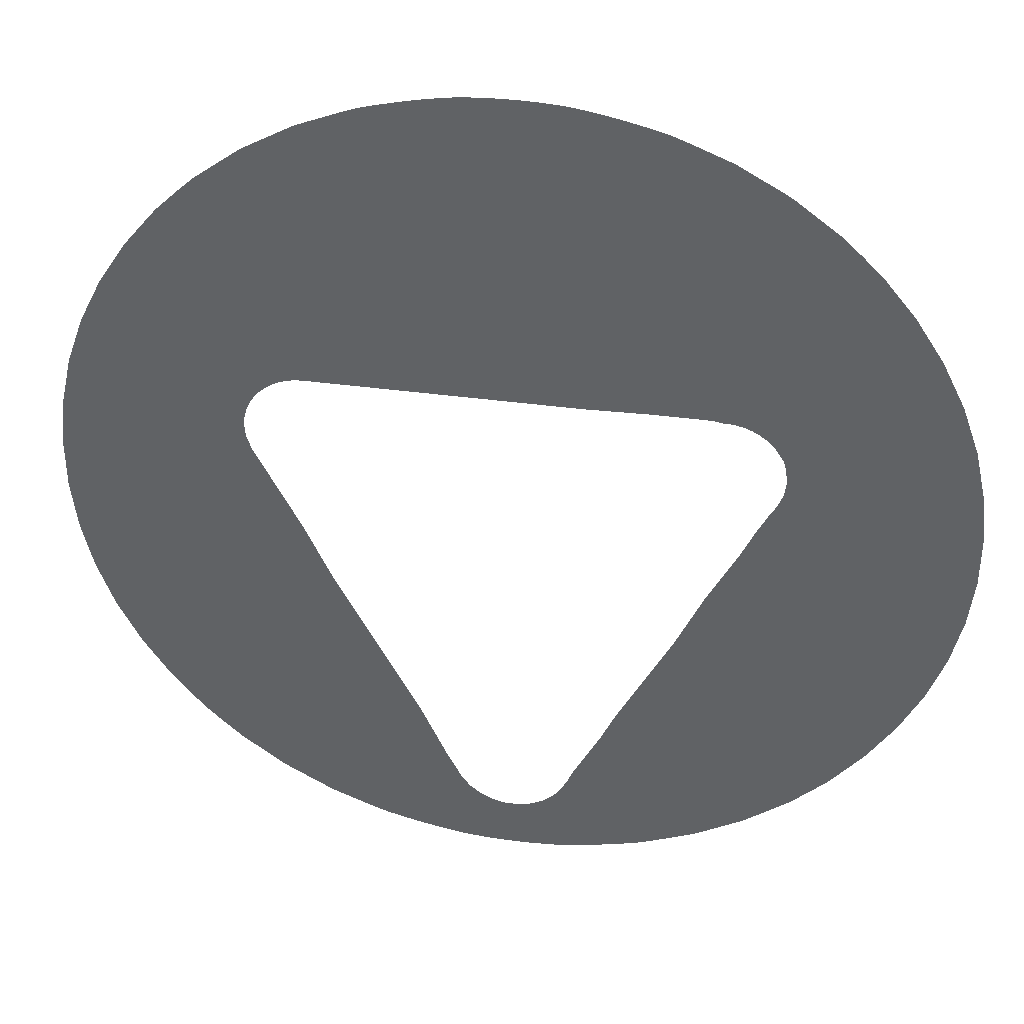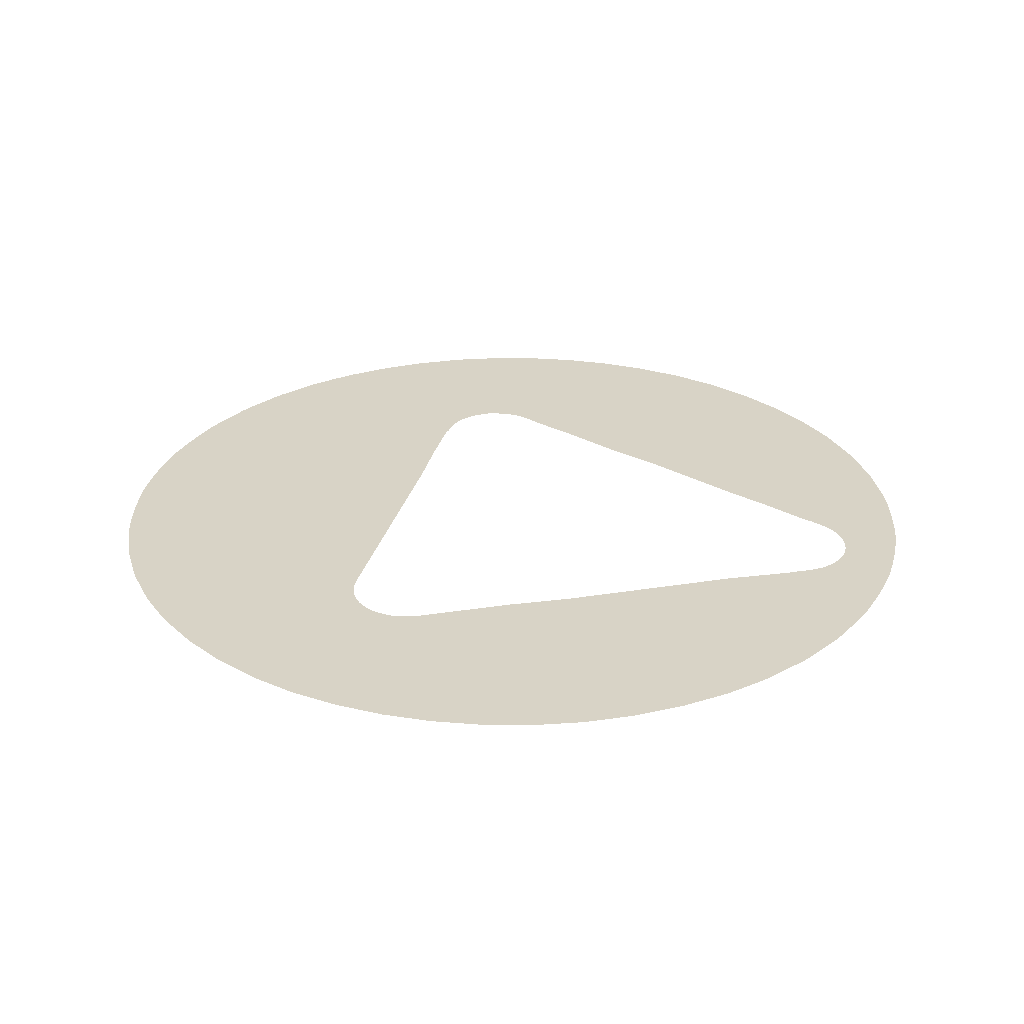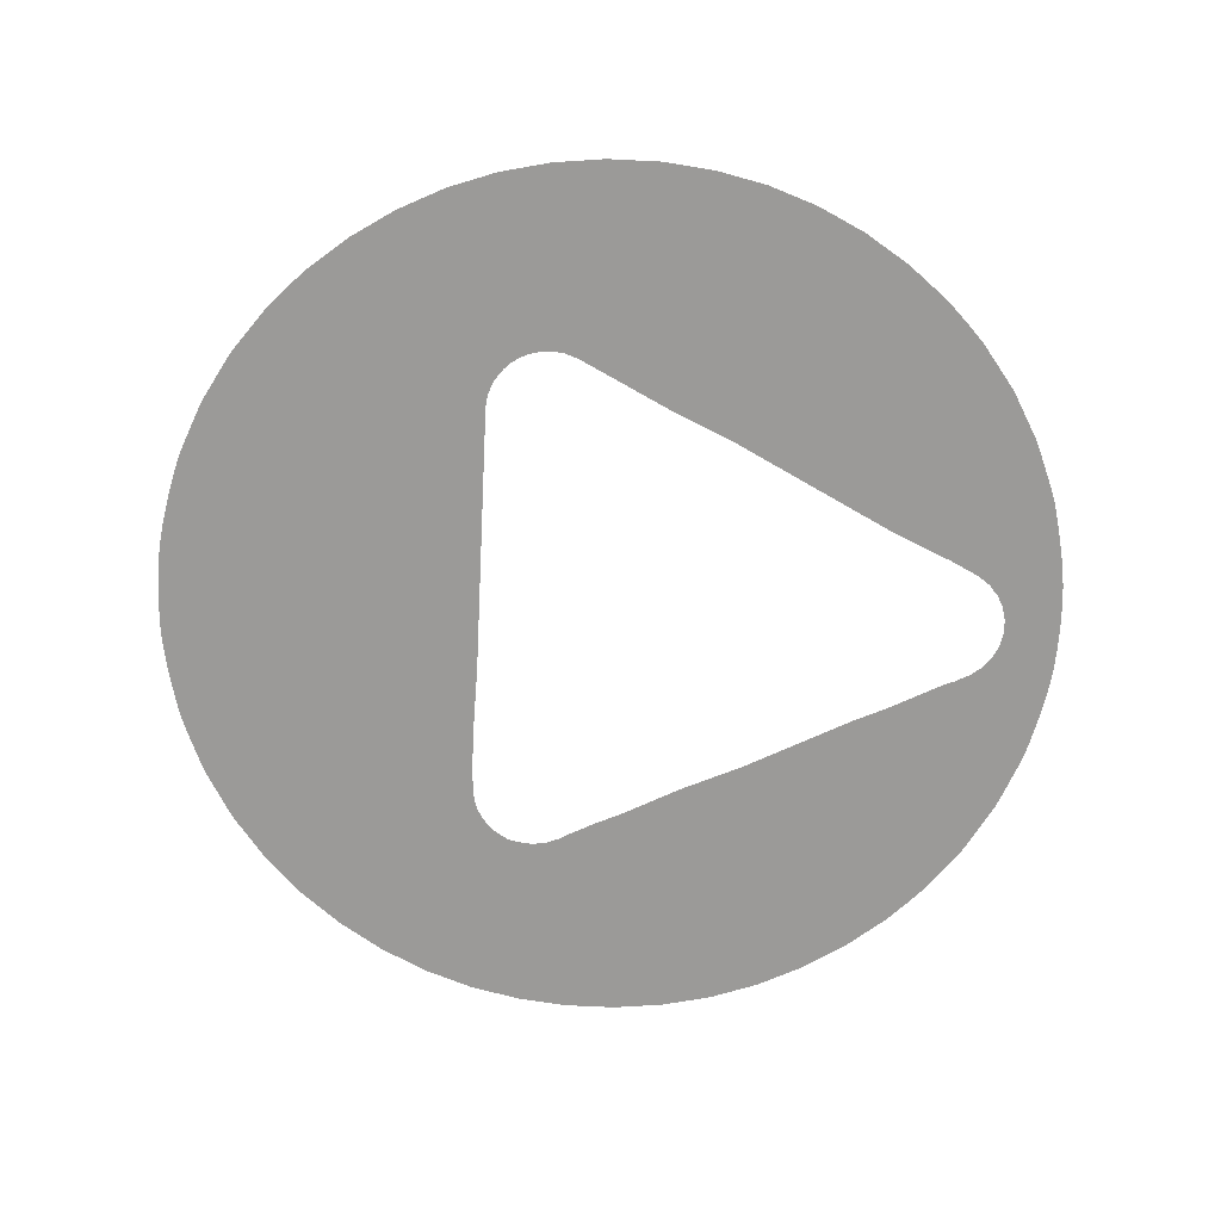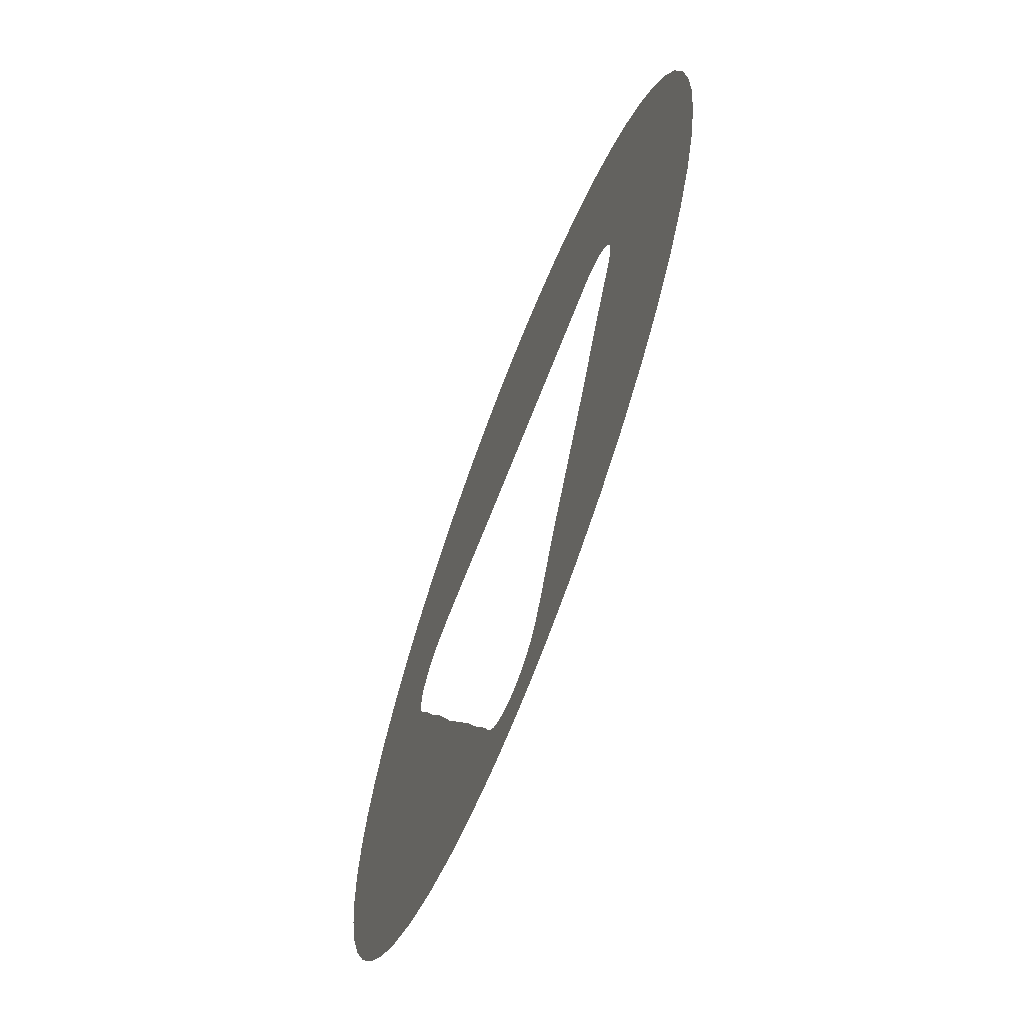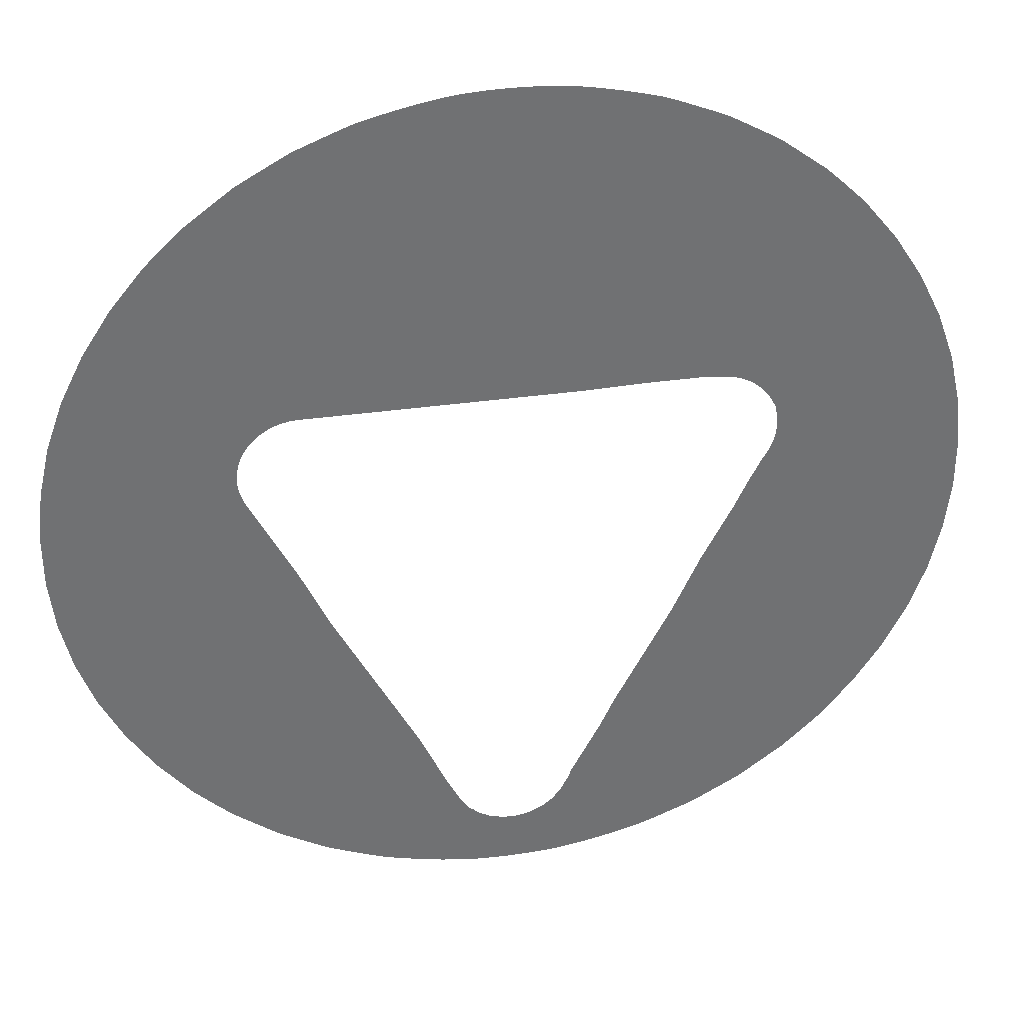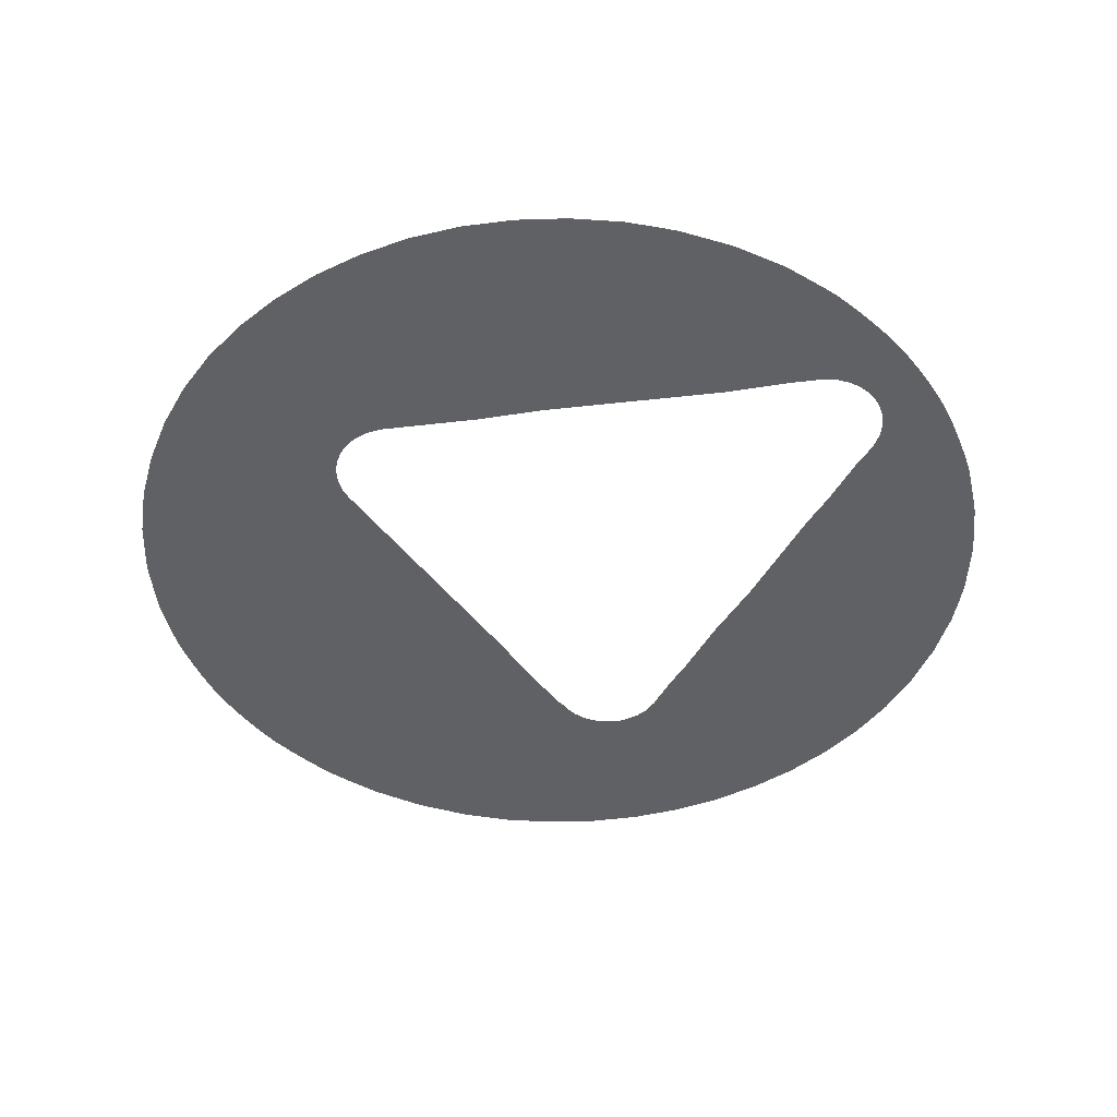
<metadata>
{"format":"obj","ext":"obj","renderer":"f3d","projection":"perspective","resolution":1024,"background":"white","views":[{"elev":38.1,"azim":9.9,"up":"+Y"},{"elev":28.2,"azim":-76.4,"up":"+Z"},{"elev":-69.4,"azim":-92.8,"up":"+Z"},{"elev":-67.6,"azim":-111.0,"up":"+Y"},{"elev":35.3,"azim":-10.7,"up":"+Y"},{"elev":-46.0,"azim":-55.1,"up":"+Z"}]}
</metadata>
<code>
v -47.8 25.91 77.58
v -47.97 25.93 77.58
v -48.29 25.98 77.58
v -48.65 26.06 77.58
v -49.06 26.16 77.58
v -49.32 26.23 77.58
v -49.56 26.32 77.58
v -50.19 26.57 77.58
v -50.34 26.63 77.58
v -51.03 27.02 77.58
v -51.19 27.12 77.58
v -51.94 27.68 77.58
v -52.24 27.97 77.58
v -52.59 28.31 77.58
v -53.15 29 77.58
v -53.63 29.74 77.58
v -54.03 30.53 77.58
v -54.32 31.35 77.58
v -54.51 32.19 77.58
v -54.61 33.06 77.58
v -54.61 33.92 77.58
v -54.51 34.78 77.58
v -54.32 35.63 77.58
v -54.03 36.45 77.58
v -53.63 37.24 77.58
v -53.15 37.98 77.58
v -52.59 38.67 77.58
v -52.24 39.01 77.58
v -51.94 39.3 77.58
v -51.19 39.86 77.58
v -51.03 39.95 77.58
v -50.34 40.34 77.58
v -50.19 40.41 77.58
v -49.56 40.66 77.58
v -49.32 40.75 77.58
v -49.06 40.82 77.58
v -48.65 40.92 77.58
v -48.29 40.99 77.58
v -47.97 41.05 77.58
v -47.8 41.07 77.58
v -47.68 41.08 77.58
v -47.4 41.1 77.58
v -47.13 41.1 77.58
v -46.87 41.1 77.58
v -46.61 41.1 77.58
v -46.33 41.08 77.58
v -46.21 41.07 77.58
v -46.04 41.05 77.58
v -45.72 40.99 77.58
v -45.36 40.92 77.58
v -44.94 40.82 77.58
v -44.68 40.75 77.58
v -44.44 40.66 77.58
v -43.81 40.41 77.58
v -43.67 40.34 77.58
v -42.98 39.95 77.58
v -42.82 39.86 77.58
v -42.07 39.3 77.58
v -41.76 39.01 77.58
v -41.41 38.67 77.58
v -40.85 37.98 77.58
v -40.37 37.24 77.58
v -39.98 36.45 77.58
v -39.69 35.63 77.58
v -39.49 34.78 77.58
v -39.4 33.92 77.58
v -39.4 33.06 77.58
v -39.49 32.19 77.58
v -39.69 31.35 77.58
v -39.98 30.53 77.58
v -40.37 29.74 77.58
v -40.85 29 77.58
v -41.41 28.31 77.58
v -41.76 27.97 77.58
v -42.07 27.68 77.58
v -42.82 27.12 77.58
v -42.98 27.02 77.58
v -43.67 26.63 77.58
v -43.81 26.57 77.58
v -44.44 26.32 77.58
v -44.68 26.23 77.58
v -44.94 26.16 77.58
v -45.36 26.06 77.58
v -45.72 25.98 77.58
v -46.04 25.93 77.58
v -46.21 25.91 77.58
v -46.33 25.9 77.58
v -46.61 25.88 77.58
v -46.87 25.87 77.58
v -47.13 25.87 77.58
v -47.4 25.88 77.58
v -47.68 25.9 77.58
v -47.9 27.32 77.58
v -47.88 27.29 77.58
v -47.87 27.28 77.58
v -47.78 27.15 77.58
v -47.77 27.14 77.58
v -47.74 27.11 77.58
v -47.7 27.09 77.58
v -47.59 26.99 77.58
v -47.56 26.97 77.58
v -47.53 26.96 77.58
v -47.39 26.89 77.58
v -47.39 26.88 77.58
v -47.35 26.87 77.58
v -47.31 26.86 77.58
v -47.16 26.82 77.58
v -47.12 26.82 77.58
v -47.09 26.82 77.58
v -46.93 26.82 77.58
v -46.92 26.82 77.58
v -46.89 26.82 77.58
v -46.7 26.86 77.58
v -46.66 26.87 77.58
v -46.63 26.89 77.58
v -46.49 26.96 77.58
v -46.46 26.97 77.58
v -46.43 26.99 77.58
v -46.31 27.09 77.58
v -46.28 27.12 77.58
v -46.28 27.12 77.58
v -46.26 27.14 77.58
v -46.14 27.29 77.58
v -46.13 27.3 77.58
v -46.12 27.32 77.58
v -46.05 27.45 77.58
v -45.99 27.57 77.58
v -45.93 27.73 77.58
v -45.44 28.69 77.58
v -45.18 29.24 77.58
v -44.23 31.06 77.58
v -43.76 32.1 77.58
v -43.24 33.1 77.58
v -43 33.61 77.58
v -42.86 33.88 77.58
v -42.8 34.01 77.58
v -42.74 34.1 77.58
v -42.69 34.19 77.58
v -42.65 34.32 77.58
v -42.63 34.36 77.58
v -42.61 34.41 77.58
v -42.6 34.45 77.58
v -42.58 34.6 77.58
v -42.58 34.64 77.58
v -42.58 34.66 77.58
v -42.58 34.73 77.58
v -42.58 34.76 77.58
v -42.6 34.84 77.58
v -42.6 34.88 77.58
v -42.61 34.91 77.58
v -42.61 34.93 77.58
v -42.62 35 77.58
v -42.65 35.08 77.58
v -42.68 35.11 77.58
v -42.7 35.16 77.58
v -42.74 35.22 77.58
v -42.76 35.26 77.58
v -42.79 35.3 77.58
v -42.84 35.35 77.58
v -42.87 35.39 77.58
v -42.96 35.47 77.58
v -43.02 35.51 77.58
v -43.06 35.54 77.58
v -43.1 35.57 77.58
v -43.16 35.6 77.58
v -43.2 35.62 77.58
v -43.27 35.65 77.58
v -43.31 35.66 77.58
v -43.43 35.69 77.58
v -43.55 35.7 77.58
v -43.58 35.7 77.58
v -43.67 35.7 77.58
v -43.81 35.73 77.58
v -44.77 35.73 77.58
v -45.84 35.7 77.58
v -50.41 35.7 77.58
v -50.53 35.7 77.58
v -50.57 35.69 77.58
v -50.65 35.68 77.58
v -50.69 35.66 77.58
v -50.76 35.64 77.58
v -50.81 35.62 77.58
v -50.87 35.59 77.58
v -50.91 35.58 77.58
v -51.01 35.51 77.58
v -51.07 35.46 77.58
v -51.11 35.43 77.58
v -51.14 35.4 77.58
v -51.19 35.35 77.58
v -51.21 35.32 77.58
v -51.22 35.31 77.58
v -51.27 35.25 77.58
v -51.29 35.21 77.58
v -51.31 35.19 77.58
v -51.34 35.12 77.58
v -51.36 35.08 77.58
v -51.39 35.01 77.58
v -51.4 34.97 77.58
v -51.43 34.85 77.58
v -51.43 34.8 77.58
v -51.44 34.78 77.58
v -51.44 34.71 77.58
v -51.44 34.68 77.58
v -51.44 34.64 77.58
v -51.44 34.57 77.58
v -51.43 34.53 77.58
v -51.42 34.46 77.58
v -51.42 34.45 77.58
v -51.41 34.41 77.58
v -51.39 34.37 77.58
v -51.35 34.24 77.58
v -51.34 34.22 77.58
v -50.56 32.69 77.58
v -50.09 31.66 77.58
v -48.64 28.88 77.58
v -48.15 27.8 77.58
v -48.01 27.54 77.58
v -47.95 27.41 77.58
v -47.92 27.36 77.58
f 94 4 95
f 191 190 25
f 93 4 94
f 216 6 217
f 216 7 6
f 9 8 215
f 215 8 216
f 215 10 9
f 13 214 14
f 13 215 214
f 12 11 215
f 22 205 203
f 207 206 205
f 33 176 34
f 28 177 29
f 176 31 30
f 33 32 176
f 20 19 212
f 49 175 50
f 175 45 44
f 39 175 40
f 50 175 51
f 175 53 52
f 175 38 37
f 176 36 35
f 173 171 170
f 54 53 174
f 174 55 54
f 41 175 42
f 58 57 173
f 169 59 170
f 61 165 164
f 166 165 61
f 167 166 60
f 56 174 173
f 61 60 166
f 168 60 59
f 163 162 61
f 61 162 161
f 62 158 157
f 173 170 58
f 63 155 153
f 122 84 83
f 149 64 150
f 130 75 74
f 135 67 137
f 72 71 131
f 78 77 129
f 125 124 83
f 128 79 129
f 82 81 127
f 82 127 126
f 123 122 83
f 87 115 114
f 118 85 84
f 87 86 116
f 88 114 113
f 90 89 110
f 174 53 175
f 89 88 112
f 214 15 14
f 105 92 91
f 102 101 1
f 96 3 97
f 93 219 4
f 3 96 4
f 4 96 95
f 219 5 4
f 3 99 98
f 3 98 97
f 100 99 3
f 2 100 3
f 2 1 101
f 2 101 100
f 103 102 1
f 92 103 1
f 106 105 91
f 104 92 105
f 103 92 104
f 90 107 91
f 107 106 91
f 110 109 90
f 108 107 90
f 109 108 90
f 110 89 111
f 111 89 112
f 88 87 114
f 88 113 112
f 87 116 115
f 86 117 116
f 117 85 118
f 86 85 117
f 84 119 118
f 84 121 120
f 84 120 119
f 84 122 121
f 124 123 83
f 125 83 82
f 126 125 82
f 81 80 128
f 81 128 127
f 128 80 79
f 129 79 78
f 129 77 130
f 75 130 76
f 130 77 76
f 131 130 74
f 73 72 131
f 73 131 74
f 71 132 131
f 132 70 69
f 71 70 132
f 132 69 133
f 134 133 68
f 133 69 68
f 134 68 67
f 135 134 67
f 138 67 66
f 135 137 136
f 10 215 11
f 140 138 66
f 137 67 138
f 32 31 176
f 65 142 66
f 139 138 140
f 65 143 142
f 141 140 66
f 142 141 66
f 65 144 143
f 65 145 144
f 147 146 145
f 65 64 147
f 65 147 145
f 64 149 147
f 149 148 147
f 150 152 151
f 150 64 152
f 154 153 155
f 152 64 153
f 153 64 63
f 157 156 155
f 63 157 155
f 63 62 157
f 62 159 158
f 62 160 159
f 62 61 161
f 62 161 160
f 171 173 172
f 61 164 163
f 169 168 59
f 167 60 168
f 58 170 59
f 57 56 173
f 56 55 174
f 51 175 52
f 49 48 175
f 175 48 47
f 46 45 175
f 46 175 47
f 44 43 175
f 40 175 41
f 175 43 42
f 39 38 175
f 175 36 176
f 37 36 175
f 176 35 34
f 28 178 177
f 177 176 29
f 176 30 29
f 28 179 178
f 28 27 179
f 179 27 180
f 180 27 181
f 181 27 182
f 183 182 26
f 182 27 26
f 183 26 184
f 184 26 185
f 186 185 25
f 185 26 25
f 186 25 187
f 187 25 188
f 189 25 190
f 188 25 189
f 192 191 25
f 24 192 25
f 24 193 192
f 24 194 193
f 24 196 195
f 24 195 194
f 197 196 24
f 23 197 24
f 23 199 198
f 23 198 197
f 200 199 23
f 202 200 23
f 22 202 23
f 202 201 200
f 22 203 202
f 205 204 203
f 22 207 205
f 207 22 21
f 208 207 21
f 209 208 21
f 210 209 211
f 211 209 21
f 20 211 21
f 20 212 211
f 19 213 212
f 19 18 213
f 213 18 17
f 214 213 17
f 16 214 17
f 16 15 214
f 5 217 6
f 215 13 12
f 7 216 8
f 217 5 218
f 218 5 219

</code>
